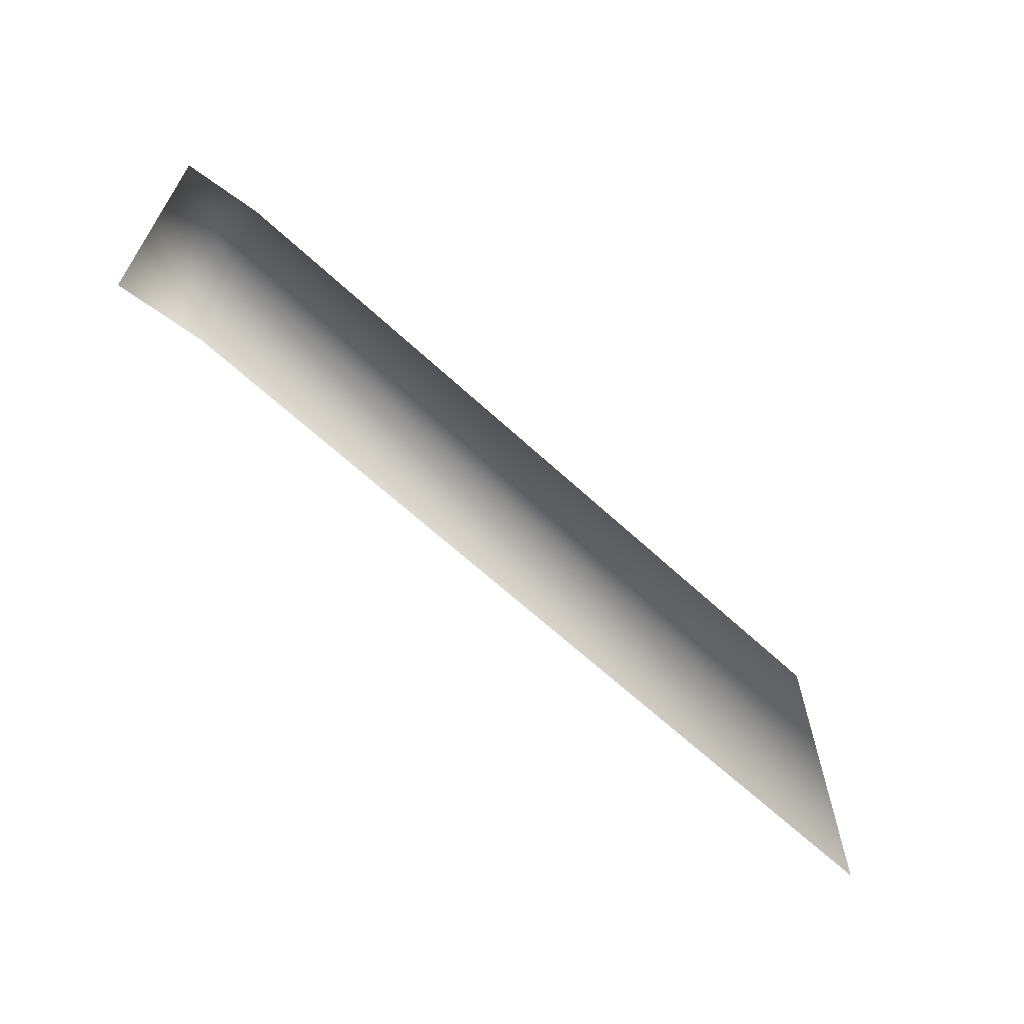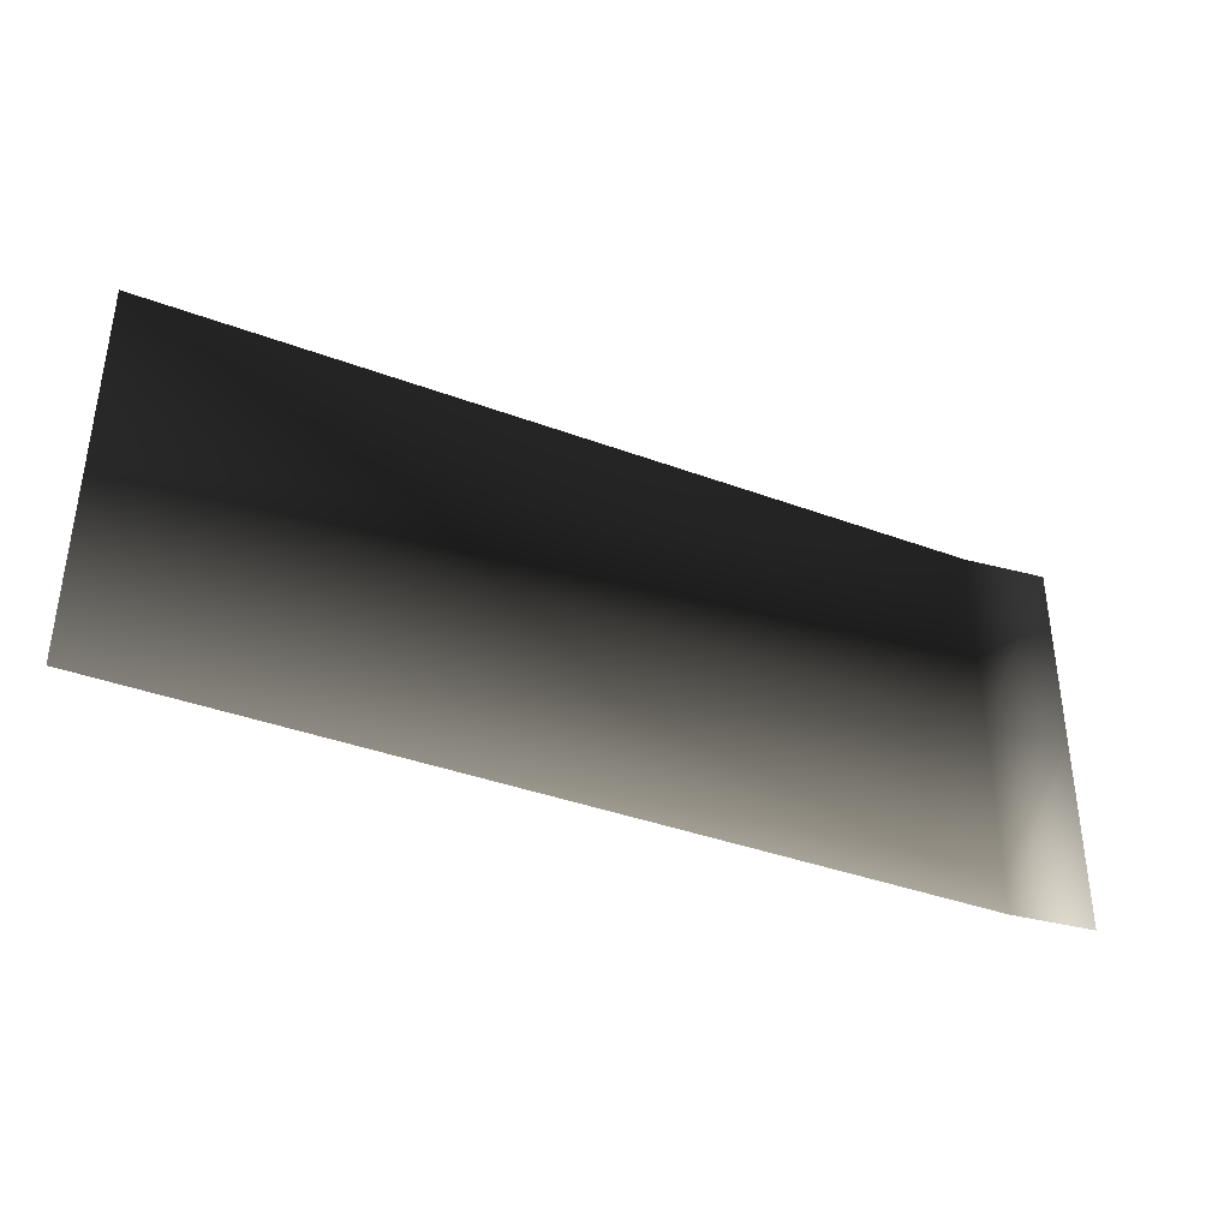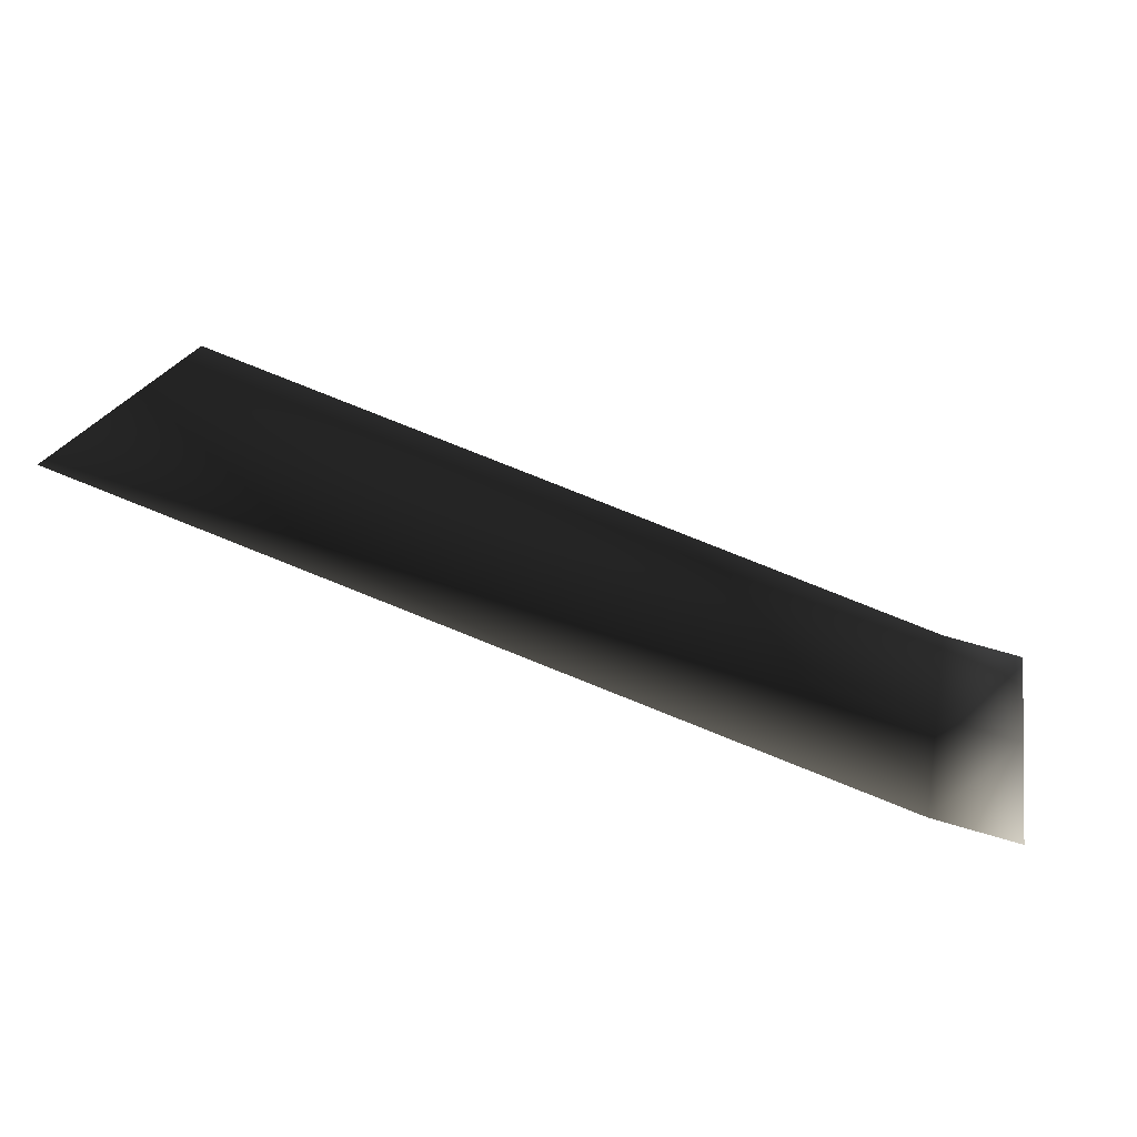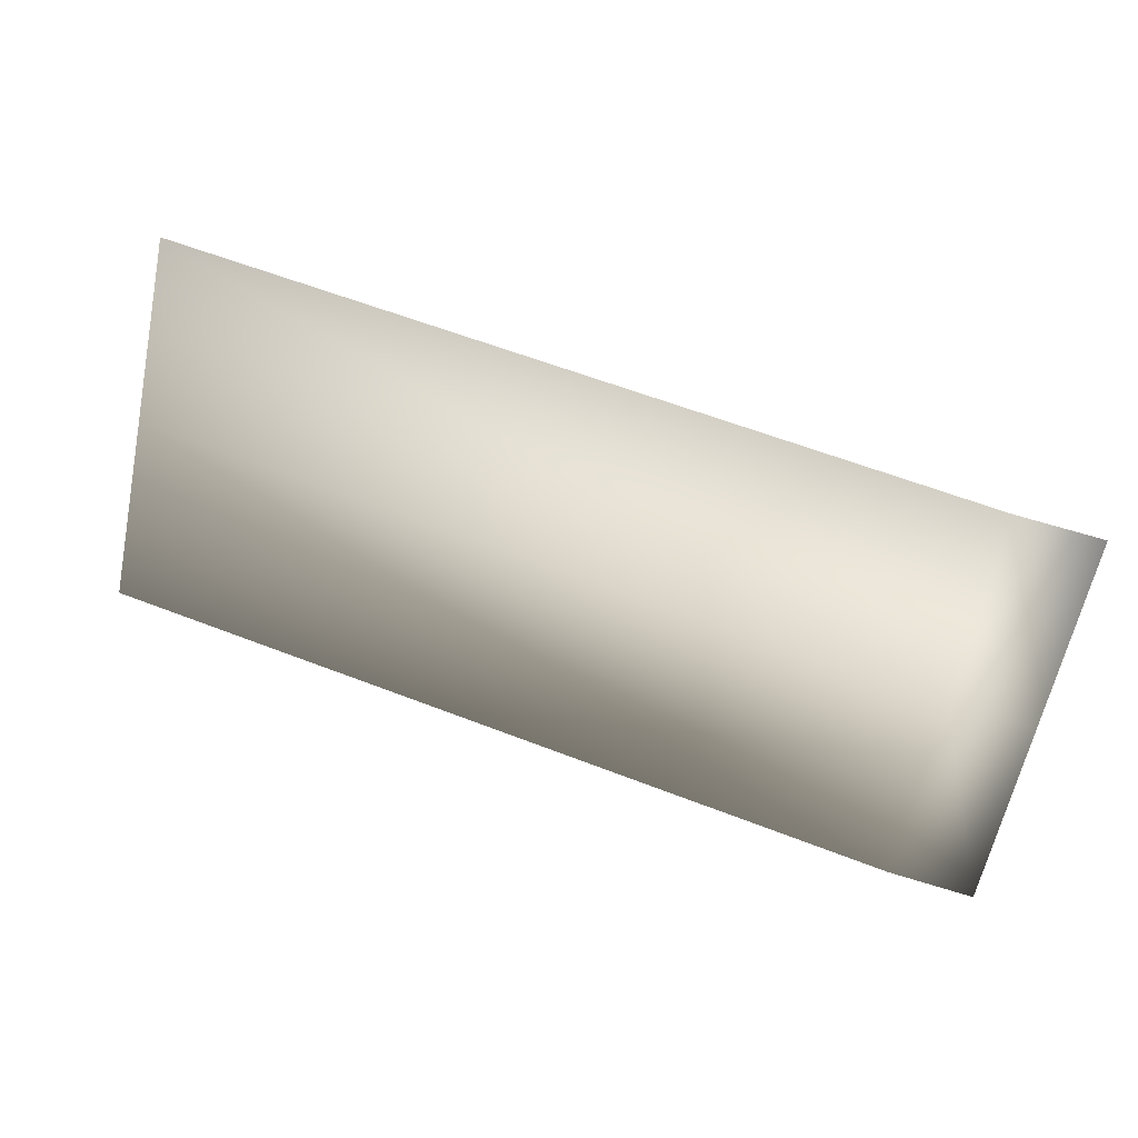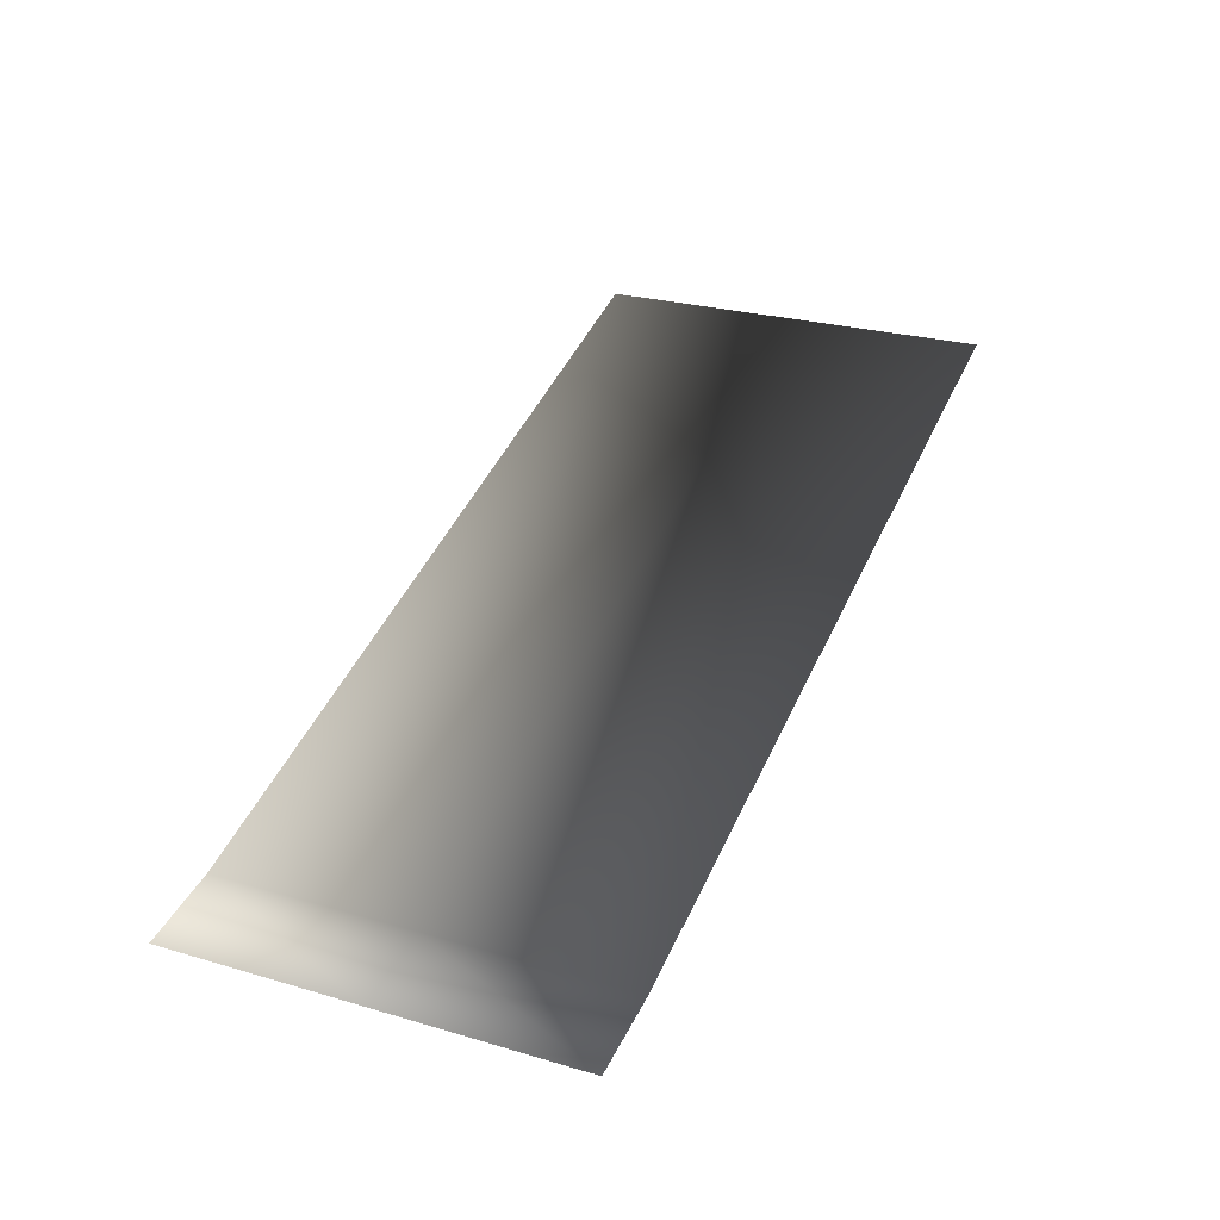
<metadata>
{"format":"obj","ext":"obj","renderer":"f3d","projection":"perspective","resolution":1024,"background":"white","views":[{"elev":-64.7,"azim":155.5,"up":"+Y"},{"elev":-38.1,"azim":-6.8,"up":"+Y"},{"elev":21.9,"azim":11.6,"up":"+Z"},{"elev":-61.5,"azim":-11.7,"up":"+Z"},{"elev":25.8,"azim":115.0,"up":"+Z"}]}
</metadata>
<code>
v -1 -3.289e-06 0.754
v -1 1.113 0.754
v 3.466 1.113 -0.738
v 3.466 -4.952e-06 -0.738
v 3.93 1.113 -0.8355
v 3.93 -8.255e-07 -0.8355
v 3.466 -1.113 -0.738
v 3.466 -4.952e-06 -0.738
v 3.93 -8.255e-07 -0.8355
v 3.93 -1.113 -0.8355
v -1 -1.113 0.754
v -1 -3.289e-06 0.754
g Ramp_LP_A_35300_598
f 1 3 2
f 1 4 3
f 4 5 3
f 4 6 5
f 7 9 8
f 7 10 9
f 11 7 8
f 11 8 12

</code>
